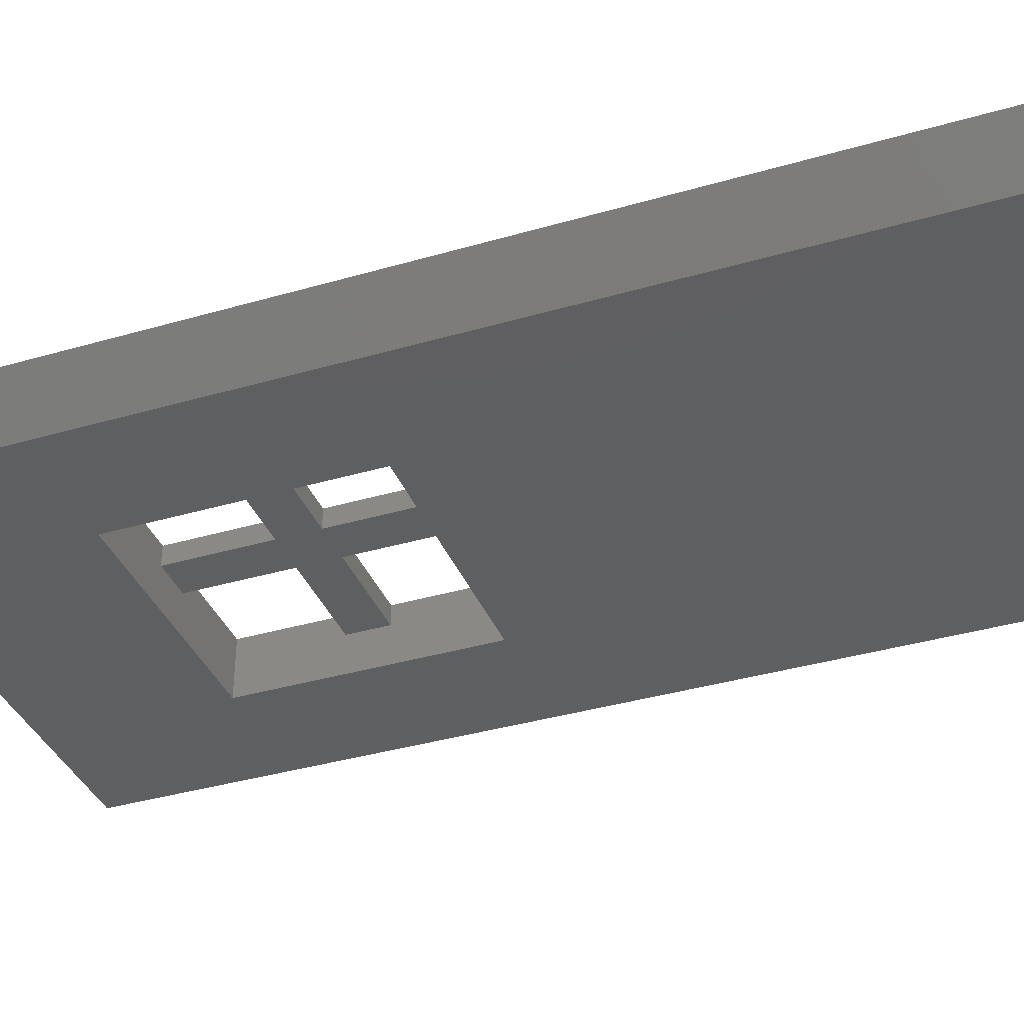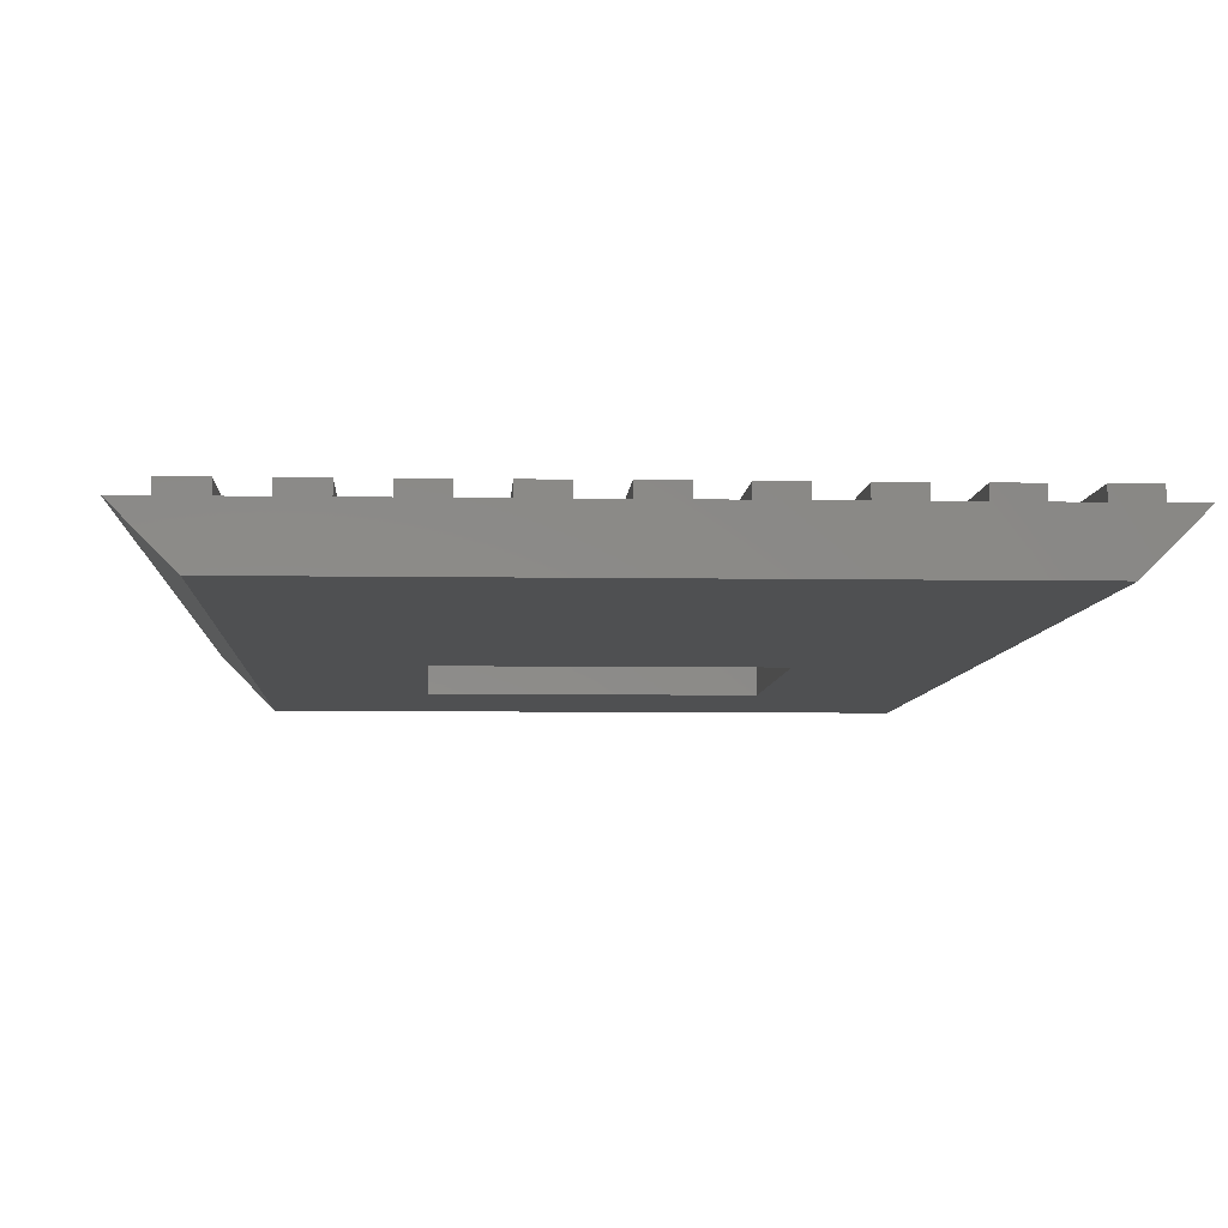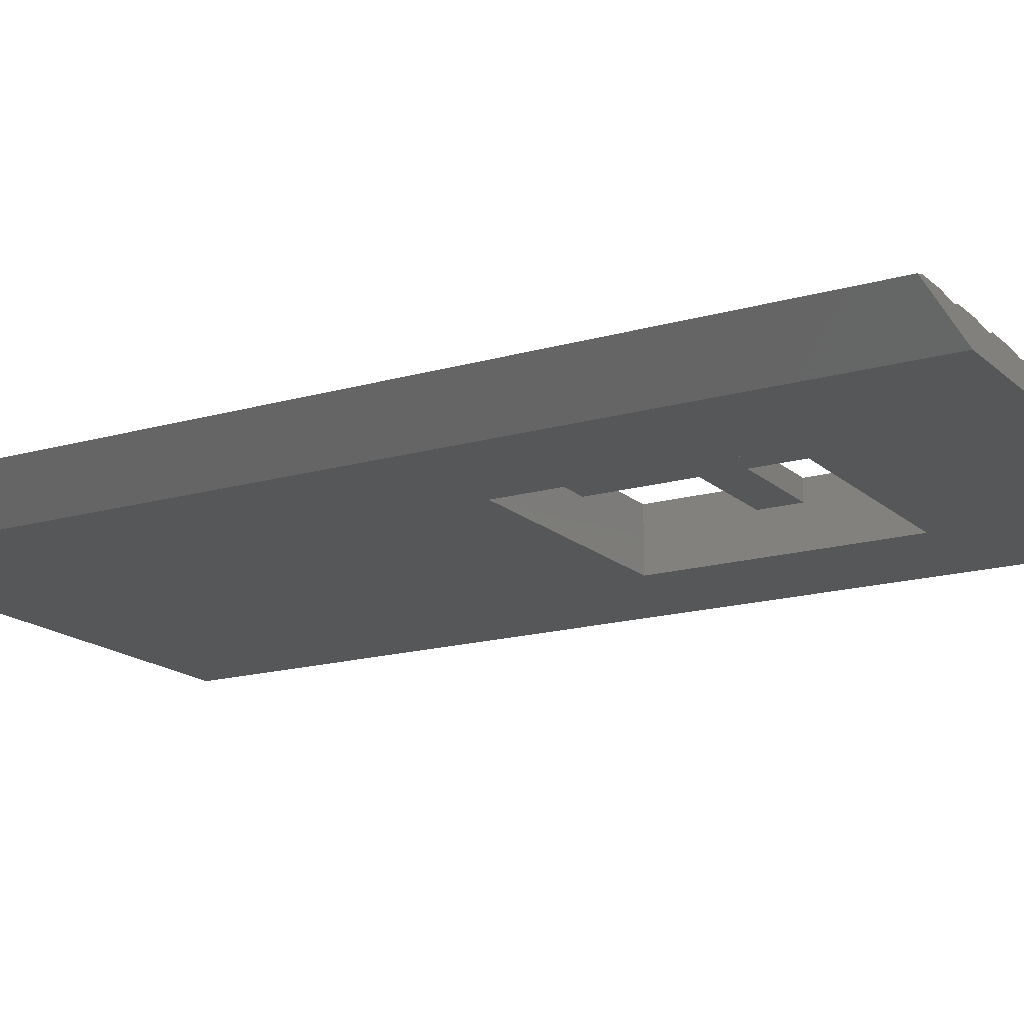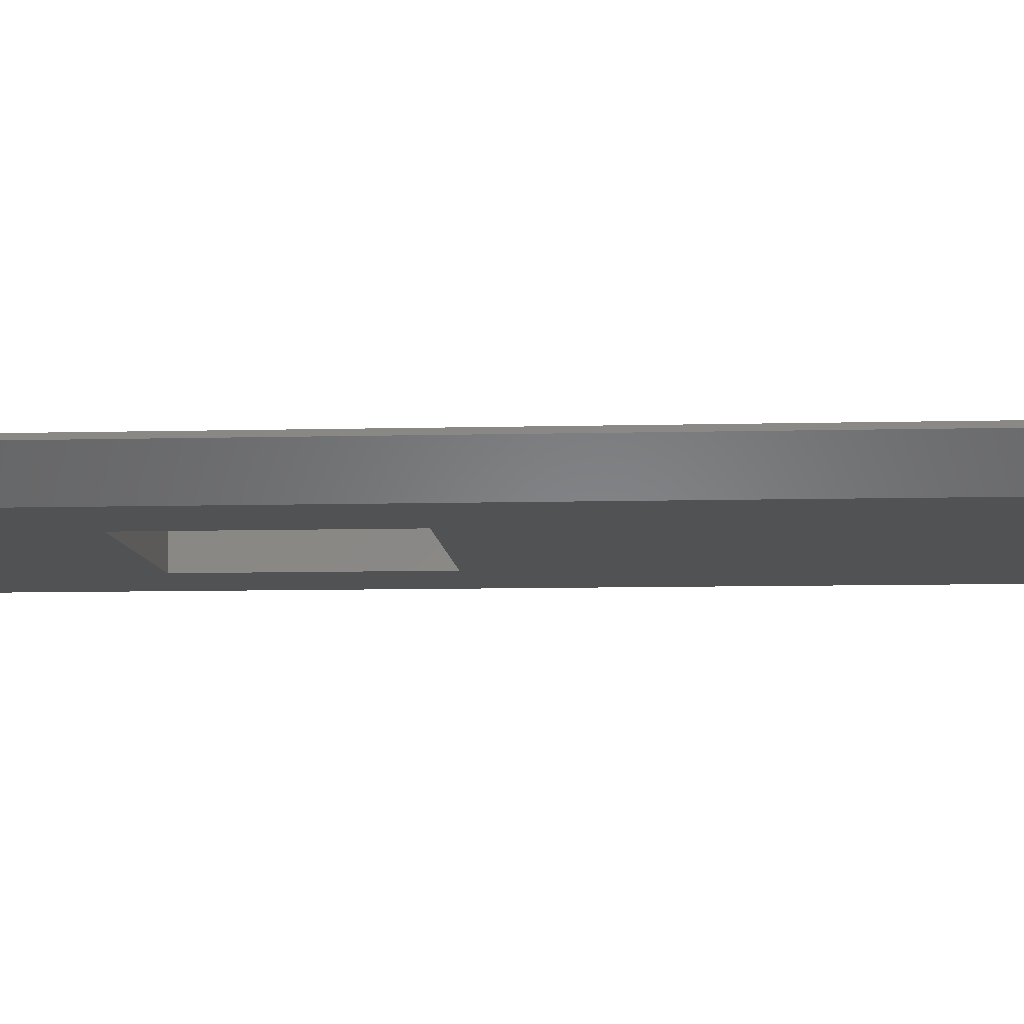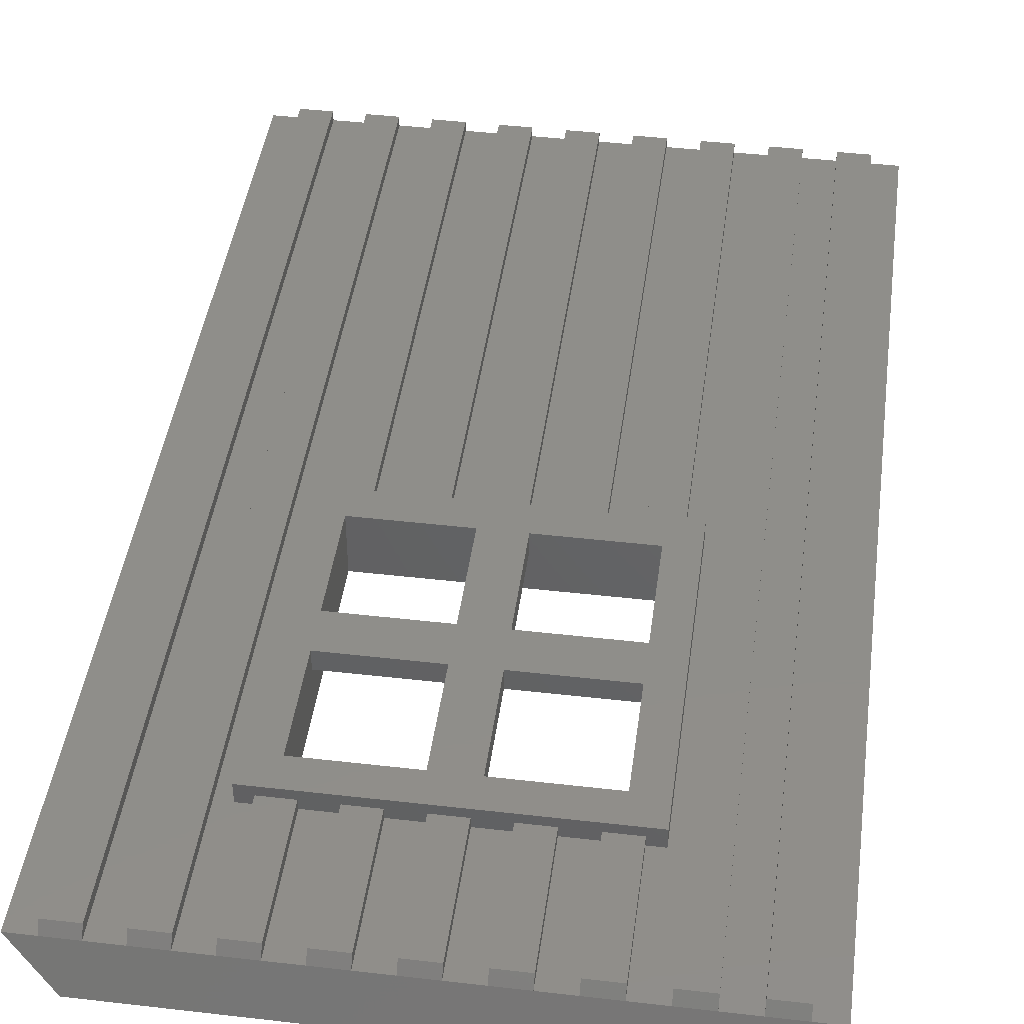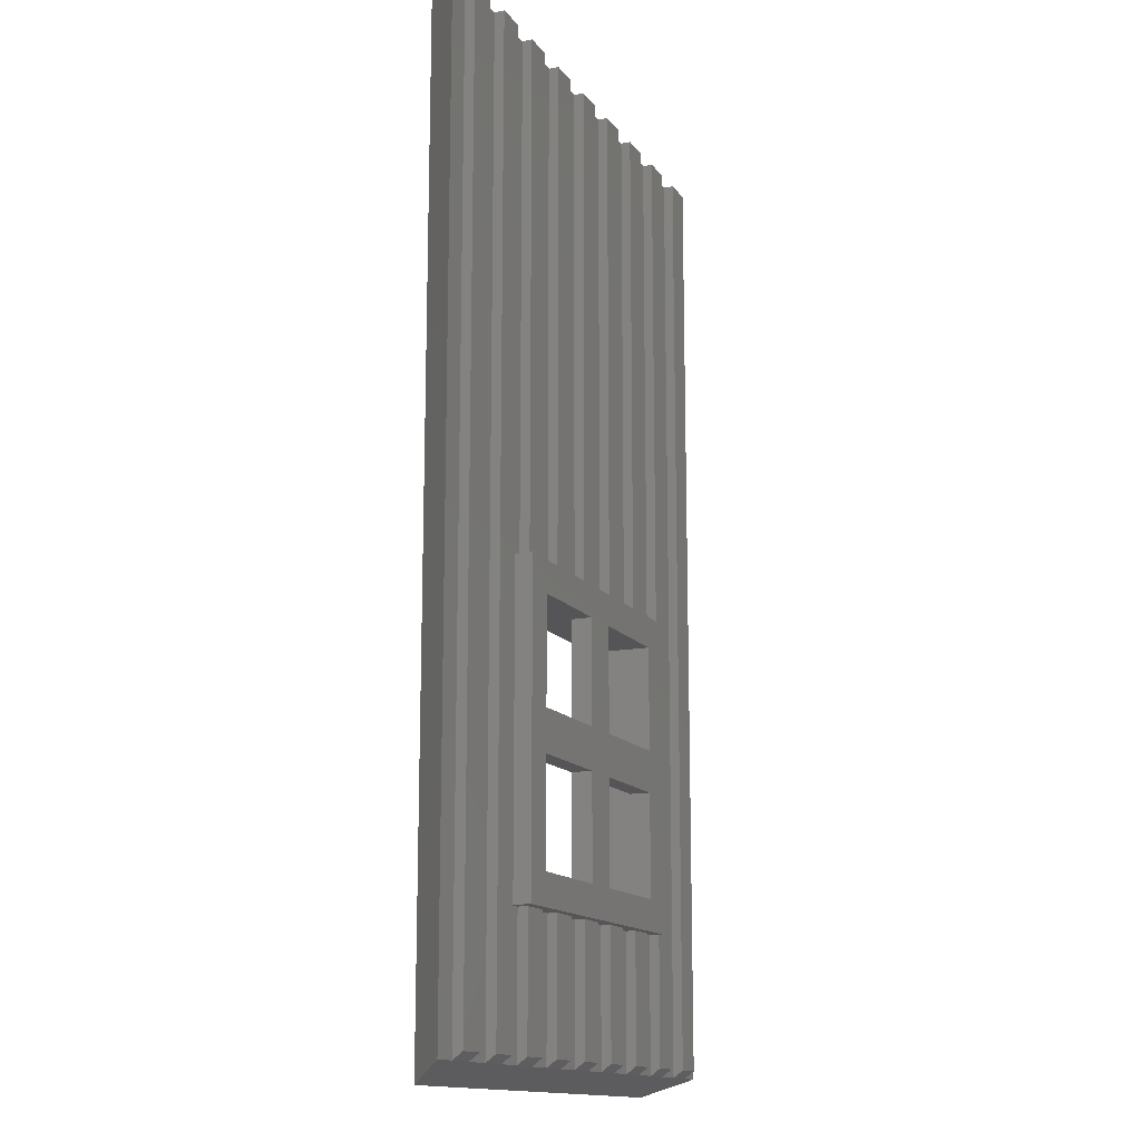
<metadata>
{"format":"stl","ext":"stl","renderer":"f3d","projection":"perspective","resolution":1024,"background":"white","views":[{"elev":-37.4,"azim":110.5,"up":"+Z"},{"elev":-5.8,"azim":177.0,"up":"+Z"},{"elev":-16.7,"azim":-59.5,"up":"+Z"},{"elev":-8.6,"azim":94.0,"up":"+Z"},{"elev":44.1,"azim":7.7,"up":"+Z"},{"elev":-14.2,"azim":-66.6,"up":"+Y"}]}
</metadata>
<code>
# stl→obj: 160 verts, 332 faces
v 6 0 -1
v 6.375 0 0
v 7 0 0
v 5.625 0 0
v 4.875 0 0
v 4.125 0 0
v 3.375 0 0
v 2.625 0 0
v 1.875 0 0
v 1.125 0 0
v 0.375 0 0
v -0.375 0 0
v -6 0 -1
v -1.125 0 0
v -1.875 0 0
v -2.625 0 0
v -3.375 0 0
v -4.125 0 0
v -4.875 0 0
v -5.625 0 0
v -6.375 0 0
v -7 0 0
v 5.625 0 0.24
v 6.375 0 0.24
v 4.125 0 0.24
v 4.875 0 0.24
v 2.625 0 0.24
v 3.375 0 0.24
v 1.125 0 0.24
v 1.875 0 0.24
v -0.375 0 0.24
v 0.375 0 0.24
v -1.875 0 0.24
v -1.125 0 0.24
v -3.375 0 0.24
v -2.625 0 0.24
v -4.875 0 0.24
v -4.125 0 0.24
v -6.375 0 0.24
v -5.625 0 0.24
v 7 -22.99 0
v 6.375 -22.99 0
v 6.375 -22.82 0.24
v 5.625 -22.82 0.24
v 5.625 -22.99 0
v 4.875 -22.99 0
v 4.875 -22.82 0.24
v 4.125 -22.82 0.24
v 4.125 -22.99 0
v 3.75 -12.25 0
v 3.375 -12.25 0
v 3.75 -19.75 0
v 3.375 -22.99 0
v 3.375 -19.75 0
v 3.375 -12.25 0.24
v 3.375 -22.82 0.24
v 3.375 -19.75 0.24
v 2.625 -12.25 0.24
v 2.625 -19.75 0.24
v 2.625 -22.82 0.24
v 2.625 -12.25 0
v 2.625 -19.75 0
v 2.625 -22.99 0
v 1.875 -12.25 0
v 1.875 -19.75 0
v 1.875 -22.99 0
v 1.875 -12.25 0.24
v 1.875 -22.82 0.24
v 1.875 -19.75 0.24
v 1.125 -12.25 0.24
v 1.125 -19.75 0.24
v 1.125 -22.82 0.24
v 1.125 -12.25 0
v 1.125 -19.75 0
v 1.125 -22.99 0
v 0.375 -12.25 0
v 0.375 -19.75 0
v 0.375 -22.99 0
v 0.375 -12.25 0.24
v 0.375 -22.82 0.24
v 0.375 -19.75 0.24
v -0.375 -12.25 0.24
v -0.375 -19.75 0.24
v -0.375 -22.82 0.24
v -0.375 -12.25 0
v -0.375 -19.75 0
v -0.375 -22.99 0
v -1.125 -12.25 0
v -1.125 -19.75 0
v -1.125 -22.99 0
v -1.125 -12.25 0.24
v -1.125 -22.82 0.24
v -1.125 -19.75 0.24
v -1.875 -12.25 0.24
v -1.875 -19.75 0.24
v -1.875 -22.82 0.24
v -1.875 -12.25 0
v -1.875 -19.75 0
v -1.875 -22.99 0
v -2.625 -12.25 0
v -2.625 -19.75 0
v -2.625 -22.99 0
v -2.625 -12.25 0.24
v -2.625 -22.82 0.24
v -2.625 -19.75 0.24
v -3.375 -12.25 0.24
v -3.375 -19.75 0.24
v -3.375 -22.82 0.24
v -3.375 -12.25 0
v -3.375 -19.75 0
v -3.375 -22.99 0
v -3.75 -12.25 0
v -4.125 -22.99 0
v -3.75 -19.75 0
v -4.125 -22.82 0.24
v -4.875 -22.82 0.24
v -4.875 -22.99 0
v -5.625 -22.99 0
v -5.625 -22.82 0.24
v -6.375 -22.82 0.24
v -6.375 -22.99 0
v -7 -22.99 0
v -6 -23.44 -1
v 3 -13 -1
v 6 -23.44 -1
v 3 -19 -1
v -3 -19 -1
v -3 -13 -1
v -3.75 -12.25 0.48
v -3.75 -19.75 0.48
v 3.75 -19.75 0.48
v 3.75 -12.25 0.48
v -3 -15.5 0.48
v -0.5 -16.5 0.48
v -0.5 -15.5 0.48
v -3 -16.5 0.48
v 0.5 -15.5 0.48
v 3 -16.5 0.48
v 3 -15.5 0.48
v 0.5 -16.5 0.48
v 3 -13 0.48
v 0.5 -13 0.48
v -0.5 -13 0.48
v -3 -13 0.48
v 3 -19 0.48
v 0.5 -19 0.48
v -0.5 -19 0.48
v -3 -19 0.48
v -3 -16.5 -0.02
v -3 -15.5 -0.02
v 0.5 -19 -0.02
v -0.5 -19 -0.02
v 3 -15.5 -0.02
v 3 -16.5 -0.02
v -0.5 -13 -0.02
v 0.5 -13 -0.02
v -0.5 -16.5 -0.02
v 0.5 -16.5 -0.02
v -0.5 -15.5 -0.02
v 0.5 -15.5 -0.02
f 1 2 3
f 2 1 4
f 4 1 5
f 5 1 6
f 6 1 7
f 7 1 8
f 8 1 9
f 9 1 10
f 10 1 11
f 11 1 12
f 13 12 1
f 12 13 14
f 14 13 15
f 15 13 16
f 16 13 17
f 17 13 18
f 18 13 19
f 19 13 20
f 20 13 21
f 21 13 22
f 2 23 24
f 23 2 4
f 5 25 26
f 25 5 6
f 7 27 28
f 27 7 8
f 9 29 30
f 29 9 10
f 11 31 32
f 31 11 12
f 14 33 34
f 33 14 15
f 16 35 36
f 35 16 17
f 18 37 38
f 37 18 19
f 20 39 40
f 39 20 21
f 2 41 3
f 41 2 42
f 43 2 24
f 2 43 42
f 23 43 24
f 43 23 44
f 4 44 23
f 44 4 45
f 5 45 4
f 45 5 46
f 47 5 26
f 5 47 46
f 25 47 26
f 47 25 48
f 6 48 25
f 48 6 49
f 6 50 49
f 7 50 6
f 50 7 51
f 52 49 50
f 53 52 54
f 52 53 49
f 55 7 28
f 7 55 51
f 56 54 57
f 54 56 53
f 27 55 28
f 55 27 58
f 59 56 57
f 56 59 60
f 61 27 8
f 27 61 58
f 62 60 59
f 60 62 63
f 9 61 8
f 61 9 64
f 65 63 62
f 63 65 66
f 67 9 30
f 9 67 64
f 68 65 69
f 65 68 66
f 29 67 30
f 67 29 70
f 71 68 69
f 68 71 72
f 73 29 10
f 29 73 70
f 74 72 71
f 72 74 75
f 11 73 10
f 73 11 76
f 77 75 74
f 75 77 78
f 79 11 32
f 11 79 76
f 80 77 81
f 77 80 78
f 31 79 32
f 79 31 82
f 83 80 81
f 80 83 84
f 85 31 12
f 31 85 82
f 86 84 83
f 84 86 87
f 14 85 12
f 85 14 88
f 89 87 86
f 87 89 90
f 91 14 34
f 14 91 88
f 92 89 93
f 89 92 90
f 33 91 34
f 91 33 94
f 95 92 93
f 92 95 96
f 97 33 15
f 33 97 94
f 98 96 95
f 96 98 99
f 16 97 15
f 97 16 100
f 101 99 98
f 99 101 102
f 103 16 36
f 16 103 100
f 104 101 105
f 101 104 102
f 35 103 36
f 103 35 106
f 107 104 105
f 104 107 108
f 109 35 17
f 35 109 106
f 110 108 107
f 108 110 111
f 17 112 109
f 113 112 18
f 18 112 17
f 114 111 110
f 114 113 111
f 112 113 114
f 115 18 38
f 18 115 113
f 37 115 38
f 115 37 116
f 19 116 37
f 116 19 117
f 20 117 19
f 117 20 118
f 119 20 40
f 20 119 118
f 39 119 40
f 119 39 120
f 21 120 39
f 120 21 121
f 22 121 21
f 121 22 122
f 13 122 22
f 122 13 123
f 124 125 126
f 125 127 126
f 127 123 128
f 123 127 125
f 125 124 1
f 128 1 124
f 128 13 1
f 13 128 123
f 41 1 3
f 1 41 125
f 121 119 120
f 119 121 118
f 117 115 116
f 115 117 113
f 111 104 108
f 104 111 102
f 99 92 96
f 92 99 90
f 87 80 84
f 80 87 78
f 75 68 72
f 68 75 66
f 63 56 60
f 56 63 53
f 49 47 48
f 47 49 46
f 45 43 44
f 43 45 42
f 123 121 122
f 121 123 118
f 118 123 117
f 117 123 113
f 113 123 111
f 111 123 102
f 102 123 99
f 99 123 90
f 90 123 87
f 87 123 78
f 125 78 123
f 78 125 75
f 75 125 66
f 66 125 63
f 63 125 53
f 53 125 49
f 49 125 46
f 46 125 45
f 45 125 42
f 42 125 41
f 114 129 112
f 129 114 130
f 65 59 69
f 59 65 62
f 77 71 81
f 71 77 74
f 89 83 93
f 83 89 86
f 101 95 105
f 95 101 98
f 105 130 107
f 114 107 130
f 107 114 110
f 95 130 105
f 93 130 95
f 83 130 93
f 130 83 131
f 81 131 83
f 71 131 81
f 69 131 71
f 59 131 69
f 57 131 59
f 52 57 54
f 57 52 131
f 131 50 132
f 50 131 52
f 133 134 135
f 134 133 136
f 137 138 139
f 138 137 140
f 139 132 141
f 132 142 141
f 135 137 142
f 137 135 140
f 135 142 143
f 132 143 142
f 129 143 132
f 129 133 144
f 133 129 136
f 130 136 129
f 143 129 144
f 132 139 131
f 138 131 139
f 145 131 138
f 146 131 145
f 134 140 135
f 140 134 146
f 147 146 134
f 147 131 146
f 130 147 148
f 147 130 131
f 136 130 148
f 97 103 94
f 103 97 100
f 85 91 82
f 91 85 88
f 73 79 70
f 79 73 76
f 61 67 58
f 67 61 64
f 58 132 55
f 50 55 132
f 55 50 51
f 67 132 58
f 70 132 67
f 79 132 70
f 132 79 129
f 82 129 79
f 91 129 82
f 94 129 91
f 103 129 94
f 106 129 103
f 112 106 109
f 106 112 129
f 136 148 149
f 150 144 133
f 144 150 128
f 149 128 150
f 127 149 148
f 149 127 128
f 145 151 146
f 151 126 152
f 126 151 145
f 152 148 147
f 127 152 126
f 152 127 148
f 124 153 141
f 124 154 153
f 126 154 124
f 145 154 126
f 154 145 138
f 141 153 139
f 144 155 143
f 155 128 156
f 128 155 144
f 156 141 142
f 124 156 128
f 156 124 141
f 149 134 136
f 134 149 157
f 158 138 140
f 138 158 154
f 159 133 135
f 133 159 150
f 153 137 139
f 137 153 160
f 149 159 157
f 159 149 150
f 157 158 151
f 158 157 160
f 157 151 152
f 159 160 157
f 160 159 156
f 156 159 155
f 158 153 154
f 153 158 160
f 159 143 155
f 143 159 135
f 152 134 157
f 134 152 147
f 137 156 142
f 156 137 160
f 146 158 140
f 158 146 151

</code>
